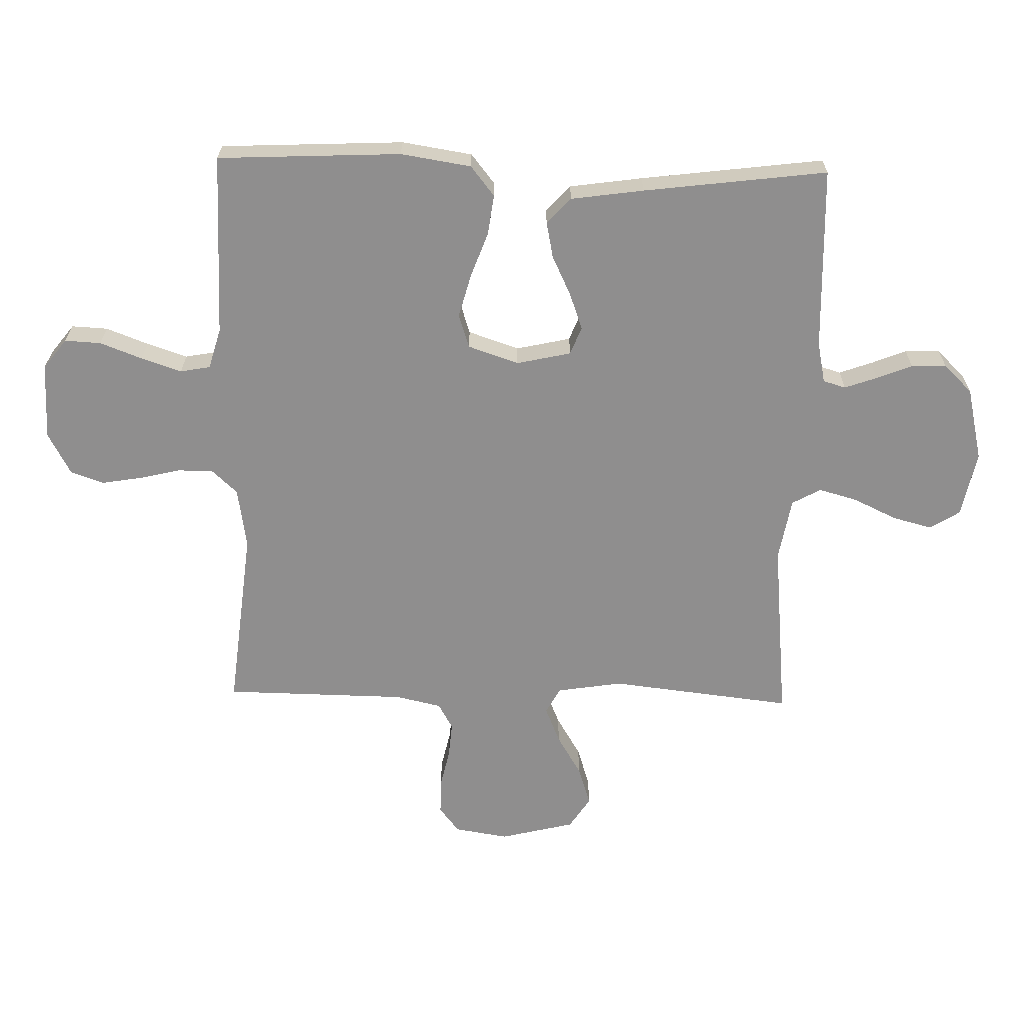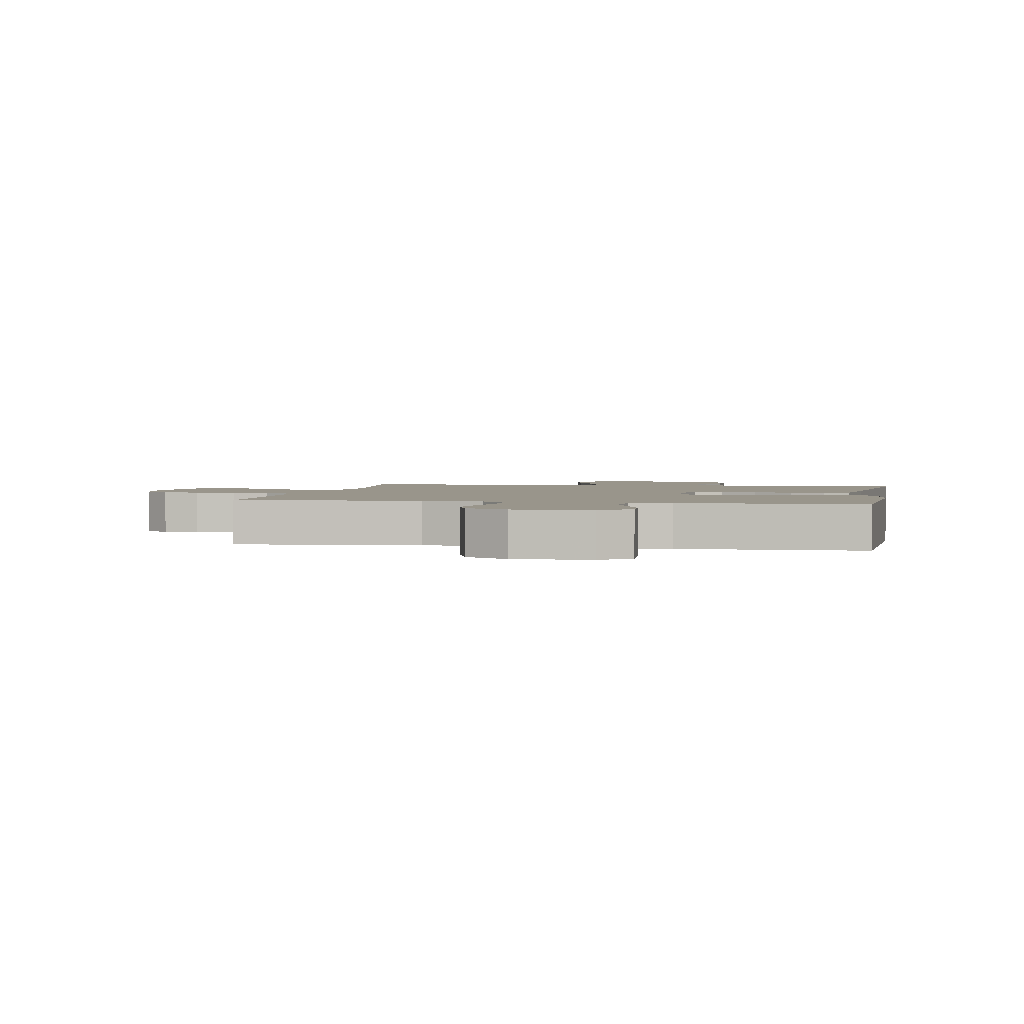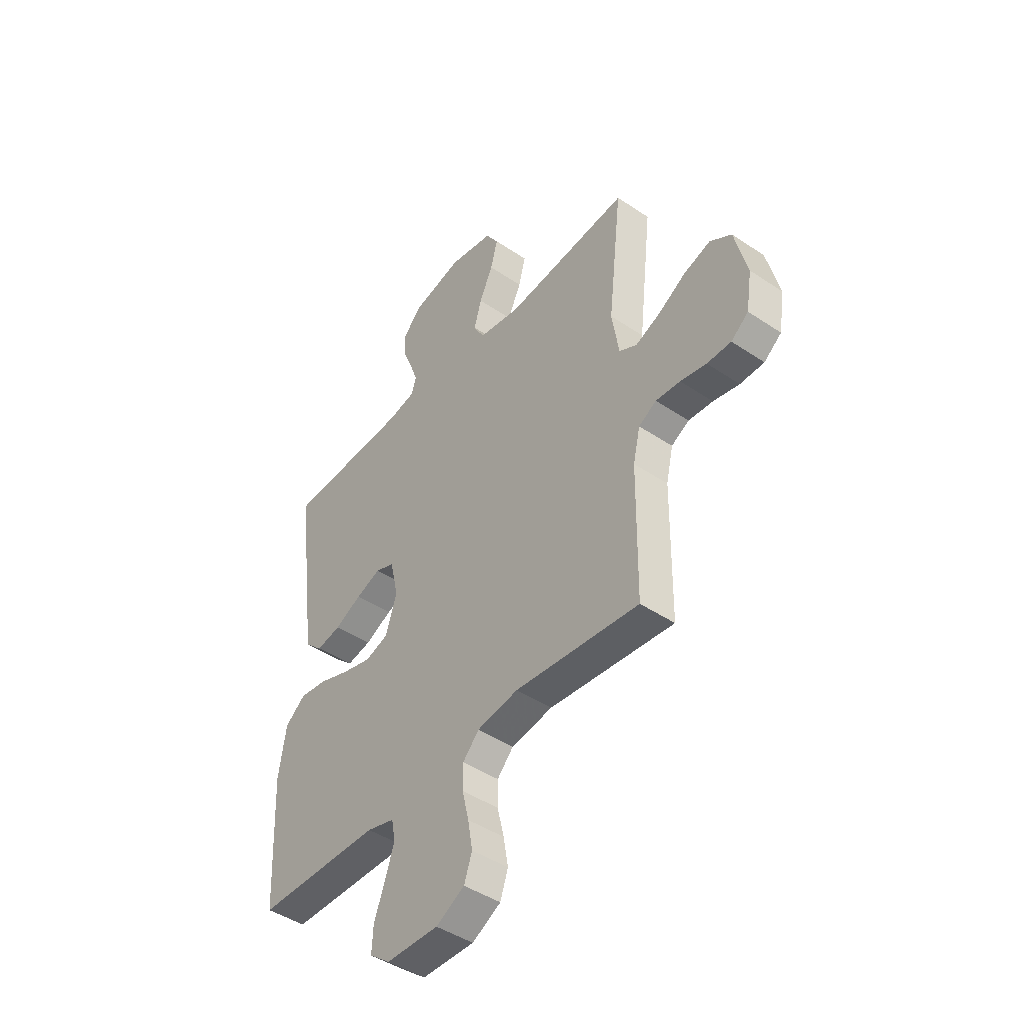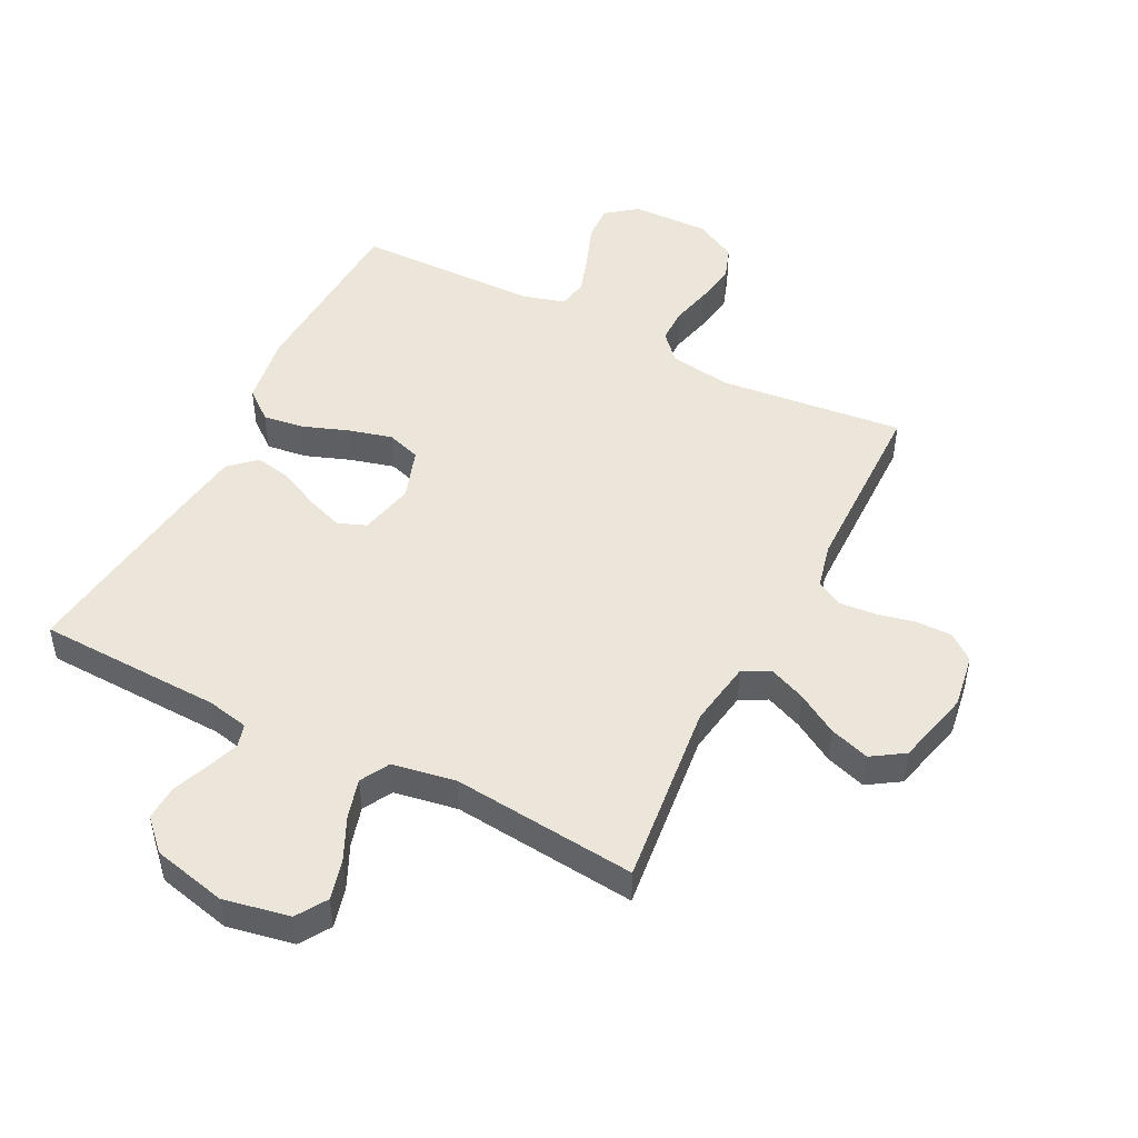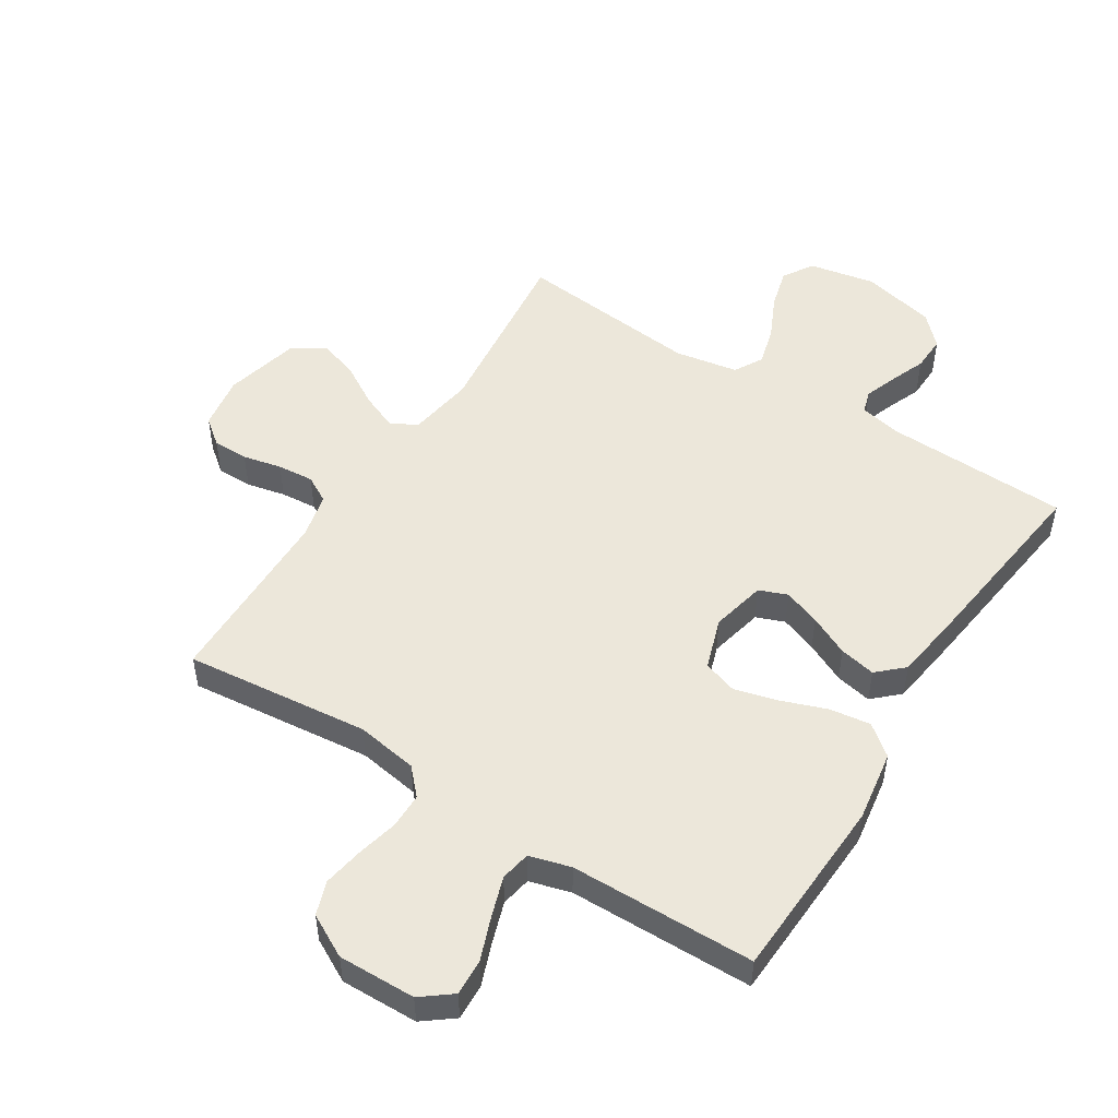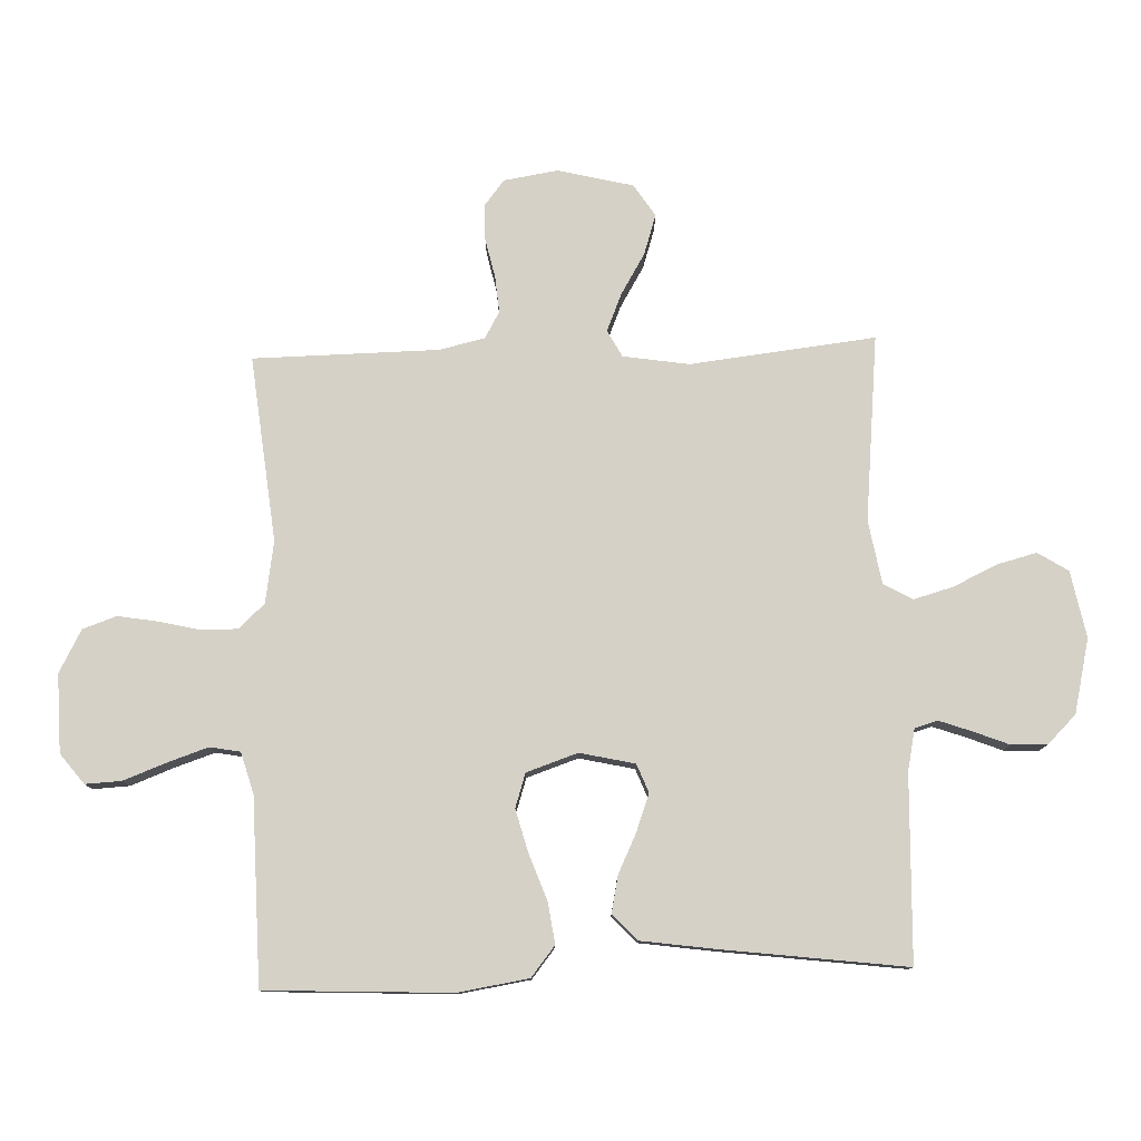
<metadata>
{"format":"obj","ext":"obj","renderer":"f3d","projection":"perspective","resolution":1024,"background":"white","views":[{"elev":-65.0,"azim":-91.4,"up":"+Y"},{"elev":2.2,"azim":-169.5,"up":"+Y"},{"elev":-45.0,"azim":52.0,"up":"+Z"},{"elev":48.4,"azim":27.0,"up":"+Y"},{"elev":50.7,"azim":-147.6,"up":"+Y"},{"elev":78.7,"azim":-92.0,"up":"+Y"}]}
</metadata>
<code>
v 0.5 0.07 -0.5
v 0.2 0.07 -0.468
v 0.1 0.07 -0.484
v 0.061 0.07 -0.526
v 0.061 0.07 -0.584
v 0.077 0.07 -0.651
v 0.088 0.07 -0.716
v 0.069 0.07 -0.771
v 0 0.07 -0.808
v -0.126 0.07 -0.805
v -0.175 0.07 -0.767
v -0.172 0.07 -0.708
v -0.146 0.07 -0.639
v -0.124 0.07 -0.573
v -0.133 0.07 -0.524
v -0.2 0.07 -0.505
v -0.5 0.07 -0.5
v -0.514 0.07 -0.2
v -0.496 0.07 -0.085
v -0.447 0.07 -0.046
v -0.381 0.07 -0.055
v -0.307 0.07 -0.082
v -0.236 0.07 -0.101
v -0.181 0.07 -0.083
v -0.153 0.07 0
v -0.173 0.07 0.089
v -0.219 0.07 0.107
v -0.279 0.07 0.085
v -0.344 0.07 0.054
v -0.403 0.07 0.042
v -0.445 0.07 0.081
v -0.462 0.07 0.2
v -0.5 0.07 0.5
v -0.2 0.07 0.51
v -0.133 0.07 0.524
v -0.122 0.07 0.561
v -0.141 0.07 0.614
v -0.164 0.07 0.672
v -0.166 0.07 0.729
v -0.12 0.07 0.776
v 0 0.07 0.804
v 0.108 0.07 0.783
v 0.139 0.07 0.734
v 0.122 0.07 0.669
v 0.089 0.07 0.599
v 0.071 0.07 0.535
v 0.097 0.07 0.488
v 0.2 0.07 0.47
v 0.5 0.07 0.5
v 0.466 0.07 0.2
v 0.483 0.07 0.093
v 0.526 0.07 0.07
v 0.586 0.07 0.095
v 0.653 0.07 0.135
v 0.718 0.07 0.156
v 0.77 0.07 0.122
v 0.8 0.07 0
v 0.786 0.07 -0.088
v 0.744 0.07 -0.121
v 0.686 0.07 -0.121
v 0.623 0.07 -0.107
v 0.564 0.07 -0.102
v 0.521 0.07 -0.126
v 0.504 0.07 -0.2
v 0.5 0 -0.5
v 0.2 0 -0.468
v 0.1 0 -0.484
v 0.061 0 -0.526
v 0.061 0 -0.584
v 0.077 0 -0.651
v 0.088 0 -0.716
v 0.069 0 -0.771
v 0 0 -0.808
v -0.126 0 -0.805
v -0.175 0 -0.767
v -0.172 0 -0.708
v -0.146 0 -0.639
v -0.124 0 -0.573
v -0.133 0 -0.524
v -0.2 0 -0.505
v -0.5 0 -0.5
v -0.514 0 -0.2
v -0.496 0 -0.085
v -0.447 0 -0.046
v -0.381 0 -0.055
v -0.307 0 -0.082
v -0.236 0 -0.101
v -0.181 0 -0.083
v -0.153 0 0
v -0.173 0 0.089
v -0.219 0 0.107
v -0.279 0 0.085
v -0.344 0 0.054
v -0.403 0 0.042
v -0.445 0 0.081
v -0.462 0 0.2
v -0.5 0 0.5
v -0.2 0 0.51
v -0.133 0 0.524
v -0.122 0 0.561
v -0.141 0 0.614
v -0.164 0 0.672
v -0.166 0 0.729
v -0.12 0 0.776
v 0 0 0.804
v 0.108 0 0.783
v 0.139 0 0.734
v 0.122 0 0.669
v 0.089 0 0.599
v 0.071 0 0.535
v 0.097 0 0.488
v 0.2 0 0.47
v 0.5 0 0.5
v 0.466 0 0.2
v 0.483 0 0.093
v 0.526 0 0.07
v 0.586 0 0.095
v 0.653 0 0.135
v 0.718 0 0.156
v 0.77 0 0.122
v 0.8 0 0
v 0.786 0 -0.088
v 0.744 0 -0.121
v 0.686 0 -0.121
v 0.623 0 -0.107
v 0.564 0 -0.102
v 0.521 0 -0.126
v 0.504 0 -0.2
f 58 59 60 61
f 58 61 62
f 57 58 62
f 56 57 62
f 53 54 55 56
f 52 53 56 62
f 51 52 62 63
f 48 49 50
f 47 48 50 51
f 42 43 44 45
f 42 45 46
f 41 42 46
f 40 41 46
f 37 38 39 40
f 36 37 40 46
f 35 36 46 47
f 31 32 33 34
f 28 29 30 31
f 27 28 31 34
f 26 27 34 35
f 19 20 21 22
f 19 22 23
f 16 17 18 19
f 15 16 19 23
f 10 11 12 13
f 10 13 14
f 9 10 14
f 8 9 14 15
f 5 6 7 8
f 64 1 2
f 64 2 3
f 63 64 3
f 51 63 3
f 47 51 3 4
f 25 26 35 47
f 24 25 47 4
f 23 24 4 5
f 5 8 15 23
f 125 124 123 122
f 126 125 122
f 126 122 121
f 126 121 120
f 120 119 118 117
f 126 120 117 116
f 127 126 116 115
f 114 113 112
f 115 114 112 111
f 109 108 107 106
f 110 109 106
f 110 106 105
f 110 105 104
f 104 103 102 101
f 110 104 101 100
f 111 110 100 99
f 98 97 96 95
f 95 94 93 92
f 98 95 92 91
f 99 98 91 90
f 86 85 84 83
f 87 86 83
f 83 82 81 80
f 87 83 80 79
f 77 76 75 74
f 78 77 74
f 78 74 73
f 79 78 73 72
f 72 71 70 69
f 66 65 128
f 67 66 128
f 67 128 127
f 67 127 115
f 68 67 115 111
f 111 99 90 89
f 68 111 89 88
f 69 68 88 87
f 87 79 72 69
f 1 65 66 2
f 2 66 67 3
f 3 67 68 4
f 4 68 69 5
f 5 69 70 6
f 6 70 71 7
f 7 71 72 8
f 8 72 73 9
f 9 73 74 10
f 10 74 75 11
f 11 75 76 12
f 12 76 77 13
f 13 77 78 14
f 14 78 79 15
f 15 79 80 16
f 16 80 81 17
f 17 81 82 18
f 18 82 83 19
f 19 83 84 20
f 20 84 85 21
f 21 85 86 22
f 22 86 87 23
f 23 87 88 24
f 24 88 89 25
f 25 89 90 26
f 26 90 91 27
f 27 91 92 28
f 28 92 93 29
f 29 93 94 30
f 30 94 95 31
f 31 95 96 32
f 32 96 97 33
f 33 97 98 34
f 34 98 99 35
f 35 99 100 36
f 36 100 101 37
f 37 101 102 38
f 38 102 103 39
f 39 103 104 40
f 40 104 105 41
f 41 105 106 42
f 42 106 107 43
f 43 107 108 44
f 44 108 109 45
f 45 109 110 46
f 46 110 111 47
f 47 111 112 48
f 48 112 113 49
f 49 113 114 50
f 50 114 115 51
f 51 115 116 52
f 52 116 117 53
f 53 117 118 54
f 54 118 119 55
f 55 119 120 56
f 56 120 121 57
f 57 121 122 58
f 58 122 123 59
f 59 123 124 60
f 60 124 125 61
f 61 125 126 62
f 62 126 127 63
f 63 127 128 64
f 64 128 65 1

</code>
